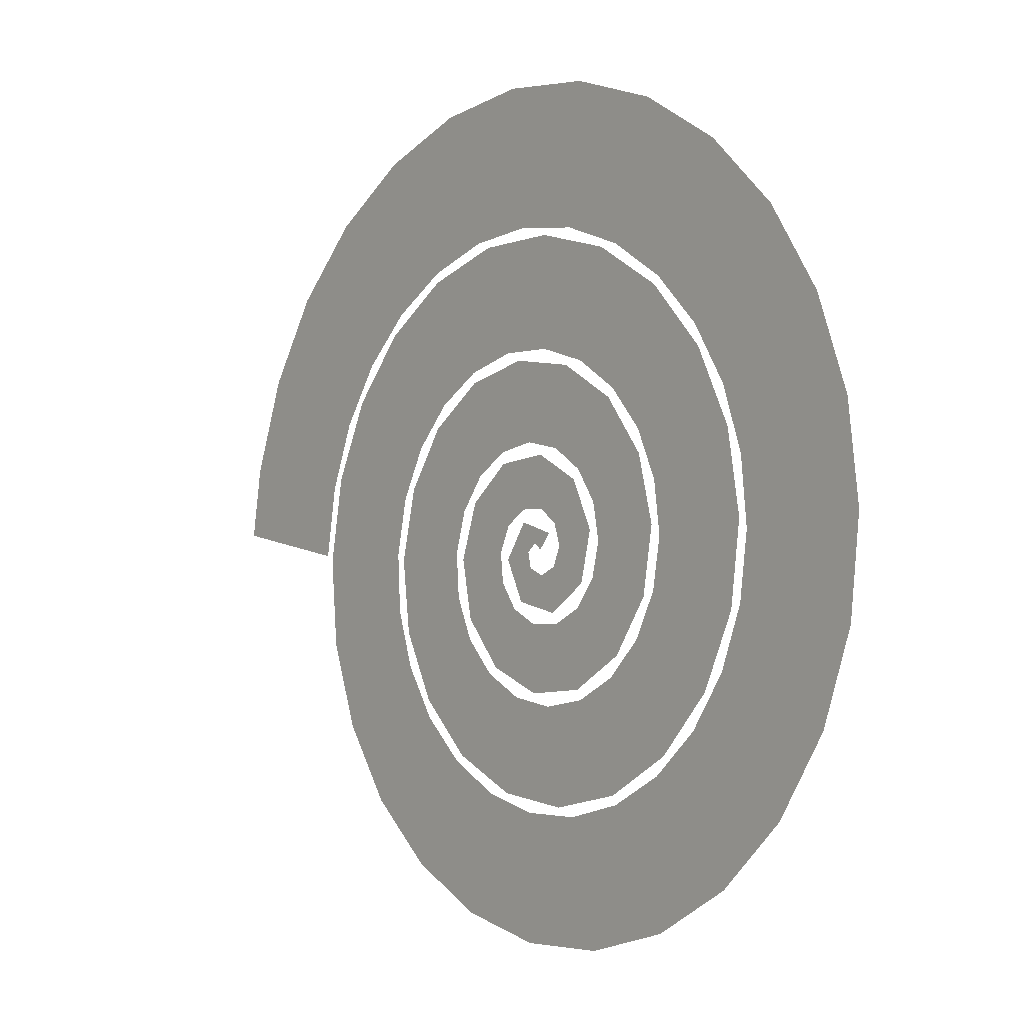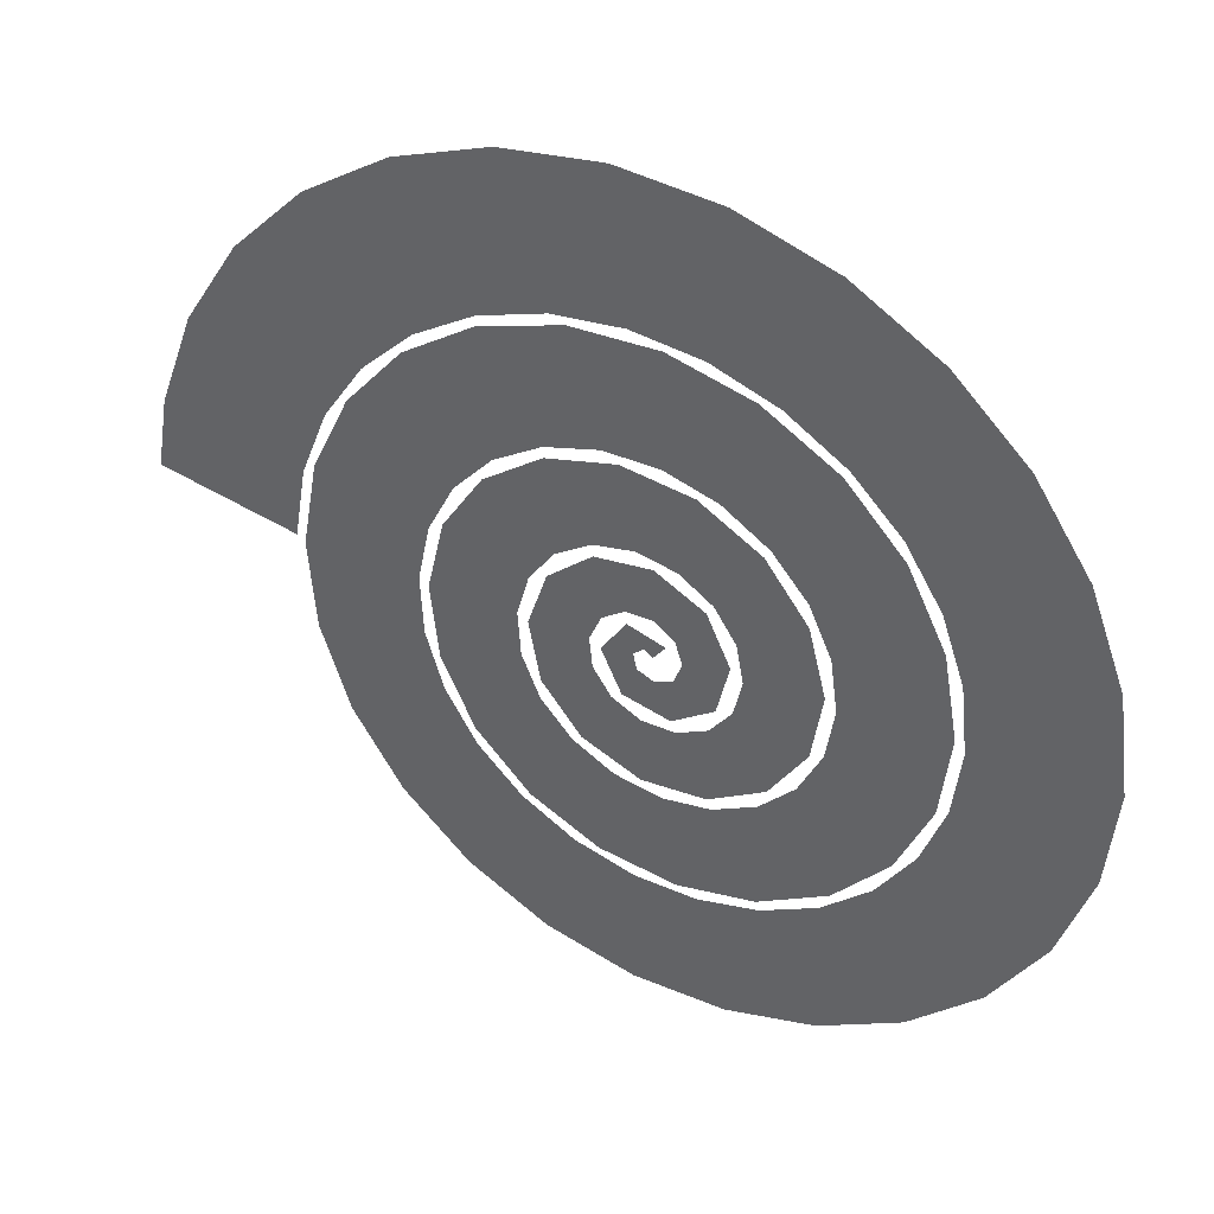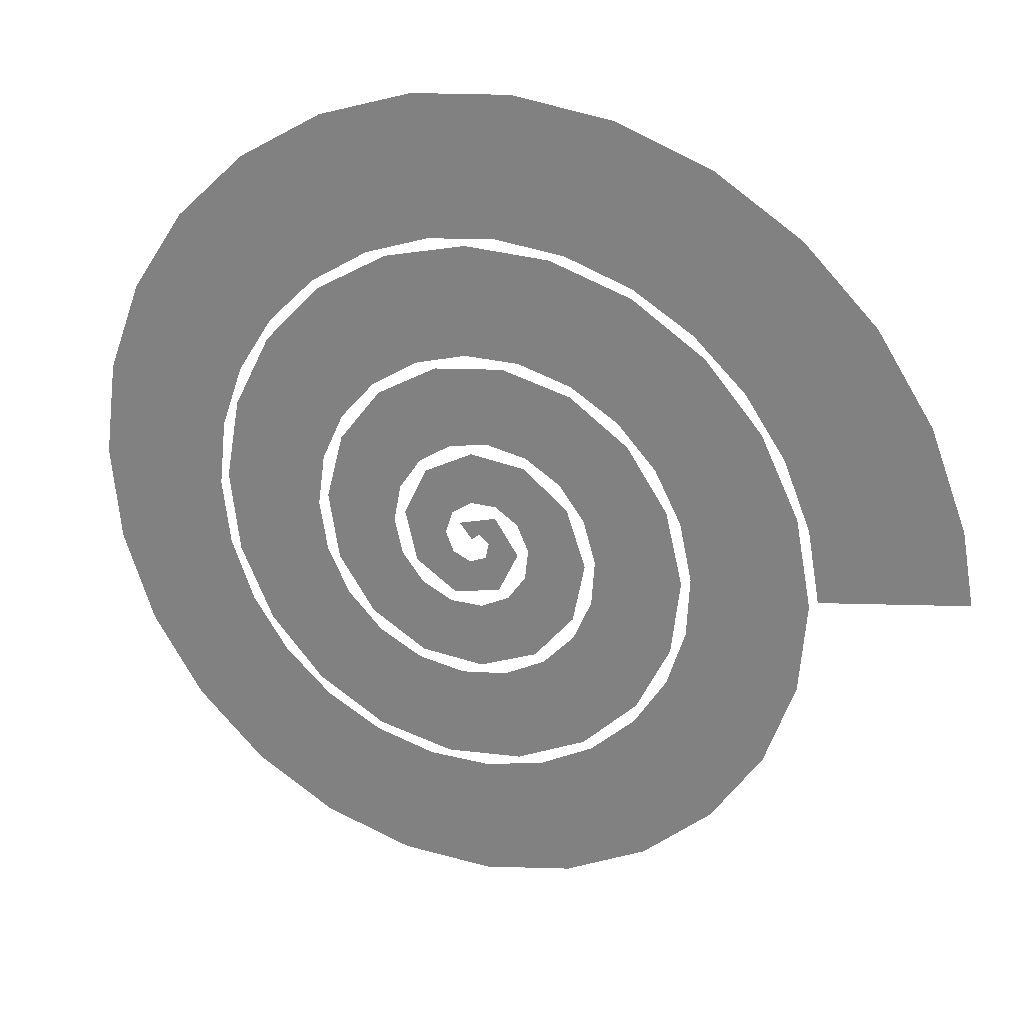
<metadata>
{"format":"obj","ext":"obj","renderer":"f3d","projection":"perspective","resolution":1024,"background":"white","views":[{"elev":-1.9,"azim":-129.5,"up":"+Y"},{"elev":38.3,"azim":-150.6,"up":"+Y"},{"elev":24.8,"azim":22.4,"up":"+Y"}]}
</metadata>
<code>
v 0.5 -0.01649 0
v 0.4604 -0.02322 0
v 0.4209 -0.02999 0
v 0.3813 -0.03672 0
v 0.3417 -0.04345 0
v 0.4865 0.06263 0
v 0.447 0.0559 0
v 0.4074 0.04918 0
v 0.3679 0.04241 0
v 0.3283 0.03568 0
v 0.4468 0.1689 0
v 0.4098 0.1541 0
v 0.3727 0.1393 0
v 0.3357 0.1245 0
v 0.2987 0.1097 0
v 0.3858 0.2639 0
v 0.353 0.2418 0
v 0.3202 0.2197 0
v 0.2873 0.1975 0
v 0.2545 0.1754 0
v 0.3065 0.3434 0
v 0.2793 0.315 0
v 0.2521 0.2866 0
v 0.2249 0.2582 0
v 0.1977 0.2298 0
v 0.2124 0.4038 0
v 0.1921 0.3705 0
v 0.1717 0.3372 0
v 0.1514 0.3039 0
v 0.1311 0.2705 0
v 0.1081 0.4423 0
v 0.09552 0.4057 0
v 0.08291 0.369 0
v 0.0703 0.3324 0
v 0.05773 0.2957 0
v -0.001519 0.4573 0
v -0.005863 0.419 0
v -0.01017 0.3808 0
v -0.01448 0.3426 0
v -0.01878 0.3043 0
v -0.1113 0.448 0
v -0.1071 0.41 0
v -0.103 0.372 0
v -0.09887 0.334 0
v -0.09472 0.2961 0
v -0.2157 0.4149 0
v -0.2034 0.3791 0
v -0.1911 0.3432 0
v -0.1788 0.3073 0
v -0.1665 0.2714 0
v -0.3097 0.3599 0
v -0.2899 0.3278 0
v -0.2701 0.2959 0
v -0.2503 0.2639 0
v -0.2305 0.2318 0
v -0.3886 0.2856 0
v -0.3624 0.259 0
v -0.3361 0.2325 0
v -0.3098 0.2059 0
v -0.2836 0.1793 0
v -0.4485 0.1959 0
v -0.4171 0.1761 0
v -0.3858 0.1563 0
v -0.3545 0.1365 0
v -0.3232 0.1167 0
v -0.4862 0.09558 0
v -0.4515 0.08351 0
v -0.4168 0.07144 0
v -0.3821 0.05933 0
v -0.3474 0.04725 0
v -0.5 -0.01015 0
v -0.4637 -0.01392 0
v -0.4274 -0.01773 0
v -0.3912 -0.02149 0
v -0.3549 -0.0253 0
v -0.4891 -0.1156 0
v -0.4532 -0.111 0
v -0.4174 -0.1063 0
v -0.3815 -0.1017 0
v -0.3456 -0.097 0
v -0.4542 -0.2151 0
v -0.4207 -0.2024 0
v -0.3872 -0.1896 0
v -0.3536 -0.1768 0
v -0.3201 -0.1641 0
v -0.3973 -0.3031 0
v -0.368 -0.2831 0
v -0.3386 -0.2629 0
v -0.3093 -0.2429 0
v -0.2799 -0.2228 0
v -0.3217 -0.3748 0
v -0.2981 -0.3486 0
v -0.2745 -0.3224 0
v -0.251 -0.2961 0
v -0.2274 -0.2699 0
v -0.2317 -0.4262 0
v -0.2152 -0.3953 0
v -0.1987 -0.3645 0
v -0.1823 -0.3337 0
v -0.1658 -0.3028 0
v -0.1326 -0.4541 0
v -0.1241 -0.4206 0
v -0.1156 -0.387 0
v -0.1071 -0.3534 0
v -0.0986 -0.3198 0
v -0.03028 -0.4573 0
v -0.0302 -0.423 0
v -0.03012 -0.3886 0
v -0.03001 -0.3543 0
v -0.02993 -0.32 0
v 0.06907 -0.4355 0
v 0.06081 -0.4025 0
v 0.05258 -0.3694 0
v 0.04431 -0.3365 0
v 0.03605 -0.3035 0
v 0.1594 -0.3901 0
v 0.1434 -0.3604 0
v 0.1274 -0.3308 0
v 0.1114 -0.3011 0
v 0.09537 -0.2714 0
v 0.2351 -0.324 0
v 0.2124 -0.2995 0
v 0.1897 -0.2751 0
v 0.167 -0.2506 0
v 0.1443 -0.2261 0
v 0.2913 -0.2416 0
v 0.2635 -0.2238 0
v 0.2356 -0.206 0
v 0.2078 -0.1882 0
v 0.1799 -0.1704 0
v 0.3246 -0.1483 0
v 0.2934 -0.1382 0
v 0.2623 -0.1282 0
v 0.2311 -0.1182 0
v 0.2 -0.1081 0
v 0.3327 -0.05014 0
v 0.3004 -0.04848 0
v 0.268 -0.04679 0
v 0.2357 -0.04514 0
v 0.2033 -0.04345 0
v 0.3153 0.04606 0
v 0.2839 0.03937 0
v 0.2526 0.03264 0
v 0.2213 0.02595 0
v 0.1899 0.01922 0
v 0.2735 0.1338 0
v 0.2454 0.1192 0
v 0.2172 0.1047 0
v 0.189 0.09012 0
v 0.1608 0.07559 0
v 0.2106 0.2068 0
v 0.1875 0.1855 0
v 0.1644 0.1643 0
v 0.1414 0.143 0
v 0.1183 0.1217 0
v 0.1309 0.2599 0
v 0.1146 0.2335 0
v 0.09825 0.2072 0
v 0.08191 0.1808 0
v 0.06557 0.1544 0
v 0.04058 0.2893 0
v 0.03209 0.2598 0
v 0.02359 0.2303 0
v 0.01509 0.2009 0
v 0.006632 0.1714 0
v -0.05366 0.2928 0
v -0.05377 0.2625 0
v -0.05385 0.2322 0
v -0.05392 0.2019 0
v -0.054 0.1716 0
v -0.1445 0.2704 0
v -0.1363 0.2415 0
v -0.1281 0.2127 0
v -0.1199 0.1839 0
v -0.1116 0.1551 0
v -0.2248 0.2237 0
v -0.2091 0.1987 0
v -0.1933 0.1736 0
v -0.1775 0.1486 0
v -0.1617 0.1236 0
v -0.2882 0.1568 0
v -0.2662 0.1375 0
v -0.2442 0.1182 0
v -0.2223 0.09893 0
v -0.2003 0.07963 0
v -0.3293 0.07517 0
v -0.303 0.06317 0
v -0.2768 0.05117 0
v -0.2505 0.03918 0
v -0.2243 0.02714 0
v -0.3448 -0.01411 0
v -0.3166 -0.01792 0
v -0.2883 -0.02172 0
v -0.2601 -0.02549 0
v -0.2319 -0.0293 0
v -0.3335 -0.1033 0
v -0.3058 -0.09862 0
v -0.278 -0.09401 0
v -0.2503 -0.08935 0
v -0.2226 -0.08474 0
v -0.2964 -0.1843 0
v -0.2717 -0.1717 0
v -0.247 -0.1592 0
v -0.2223 -0.1467 0
v -0.1975 -0.1341 0
v -0.2371 -0.2497 0
v -0.2176 -0.2306 0
v -0.1982 -0.2114 0
v -0.1787 -0.1922 0
v -0.1592 -0.1731 0
v -0.1613 -0.2935 0
v -0.1489 -0.2696 0
v -0.1364 -0.2457 0
v -0.124 -0.2219 0
v -0.1115 -0.198 0
v -0.07649 -0.3113 0
v -0.07215 -0.2851 0
v -0.06784 -0.259 0
v -0.0635 -0.2328 0
v -0.05919 -0.2067 0
v 0.008824 -0.3015 0
v 0.00471 -0.2758 0
v 0.000596 -0.25 0
v -0.003518 -0.2242 0
v -0.007632 -0.1984 0
v 0.08576 -0.2653 0
v 0.07376 -0.2426 0
v 0.06177 -0.2199 0
v 0.04981 -0.1972 0
v 0.03781 -0.1745 0
v 0.1461 -0.2066 0
v 0.1277 -0.1894 0
v 0.1092 -0.1721 0
v 0.09076 -0.1548 0
v 0.07234 -0.1376 0
v 0.1832 -0.1321 0
v 0.1605 -0.1221 0
v 0.1378 -0.1121 0
v 0.1151 -0.1021 0
v 0.0923 -0.09212 0
v 0.193 -0.05021 0
v 0.1687 -0.04852 0
v 0.1444 -0.04683 0
v 0.12 -0.04514 0
v 0.09568 -0.04345 0
v 0.1743 0.02918 0
v 0.1514 0.02253 0
v 0.1284 0.01588 0
v 0.1054 0.009228 0
v 0.08238 0.002538 0
v 0.1297 0.09631 0
v 0.1109 0.08232 0
v 0.09203 0.06828 0
v 0.07319 0.05425 0
v 0.05431 0.04025 0
v 0.06488 0.1427 0
v 0.05254 0.1232 0
v 0.04016 0.1038 0
v 0.02782 0.08439 0
v 0.01547 0.06494 0
v -0.0114 0.1621 0
v -0.01574 0.14 0
v -0.02009 0.1179 0
v -0.02443 0.09577 0
v -0.02878 0.07363 0
v -0.08853 0.1521 0
v -0.08445 0.1305 0
v -0.08034 0.1088 0
v -0.07626 0.08712 0
v -0.07215 0.06544 0
v -0.1553 0.1143 0
v -0.1436 0.0962 0
v -0.1318 0.07809 0
v -0.1201 0.06002 0
v -0.1083 0.04195 0
v -0.2017 0.05437 0
v -0.1843 0.04252 0
v -0.1668 0.03072 0
v -0.1494 0.01888 0
v -0.132 0.007074 0
v -0.2203 -0.01799 0
v -0.2001 -0.02184 0
v -0.18 -0.02565 0
v -0.1598 -0.02949 0
v -0.1396 -0.0333 0
v -0.2083 -0.09066 0
v -0.1888 -0.08605 0
v -0.1693 -0.08143 0
v -0.1499 -0.07686 0
v -0.1304 -0.07224 0
v -0.1678 -0.1508 0
v -0.1525 -0.1388 0
v -0.1371 -0.1269 0
v -0.1218 -0.1149 0
v -0.1064 -0.1029 0
v -0.1064 -0.1874 0
v -0.09802 -0.1705 0
v -0.08957 -0.1536 0
v -0.08111 -0.1367 0
v -0.07265 -0.1198 0
v -0.03647 -0.1933 0
v -0.03635 -0.175 0
v -0.03624 -0.1567 0
v -0.03612 -0.1384 0
v -0.03601 -0.12 0
v 0.02751 -0.1674 0
v 0.01955 -0.1516 0
v 0.01155 -0.1358 0
v 0.003595 -0.1199 0
v -0.004364 -0.1041 0
v 0.07122 -0.1156 0
v 0.05723 -0.1057 0
v 0.04327 -0.09585 0
v 0.02928 -0.08601 0
v 0.01532 -0.07617 0
v 0.08422 -0.05037 0
v 0.06784 -0.04864 0
v 0.0515 -0.04691 0
v 0.03512 -0.04518 0
v 0.01878 -0.04345 0
v 0.06327 0.0113 0
v 0.04889 0.004806 0
v 0.03451 -0.001692 0
v 0.02017 -0.008189 0
v 0.005786 -0.01469 0
v 0.0144 0.05217 0
v 0.005979 0.03968 0
v -0.002441 0.02714 0
v -0.01082 0.01465 0
v -0.01924 0.002115 0
v -0.04739 0.05975 0
v -0.0475 0.04541 0
v -0.04766 0.03107 0
v -0.04777 0.01673 0
v -0.04793 0.002384 0
v -0.1011 0.0316 0
v -0.09337 0.02045 0
v -0.08568 0.009304 0
v -0.07795 -0.001884 0
v -0.07023 -0.01303 0
v -0.1266 -0.02157 0
v -0.1144 -0.02549 0
v -0.1023 -0.02941 0
v -0.09022 -0.03333 0
v -0.07807 -0.03726 0
v -0.1131 -0.07713 0
v -0.1021 -0.07267 0
v -0.0911 -0.06817 0
v -0.08011 -0.06371 0
v -0.06915 -0.05925 0
v -0.06727 -0.108 0
v -0.06277 -0.09804 0
v -0.05827 -0.08808 0
v -0.05377 -0.07816 0
v -0.04927 -0.06825 0
v -0.01547 -0.09654 0
v -0.0194 -0.08751 0
v -0.02332 -0.07847 0
v -0.02724 -0.06944 0
v -0.03116 -0.0604 0
v 0.006517 -0.0511 0
v -0.001942 -0.04918 0
v -0.0104 -0.04725 0
v -0.0189 -0.04537 0
v -0.02736 -0.04345 0
v -0.01982 -0.01165 0
v -0.02451 -0.01726 0
v -0.0292 -0.02284 0
v -0.03389 -0.02845 0
v -0.03858 -0.03406 0
v -0.06123 -0.02368 0
v -0.05773 -0.02803 0
v -0.05423 -0.03237 0
v -0.05077 -0.03672 0
v -0.04727 -0.04106 0
f 25 29 30
f 19 14 18
f 308 303 307
f 102 98 97
f 102 103 98
f 237 232 236
f 151 147 146
f 192 188 187
f 13 12 17
f 18 14 13
f 11 16 12
f 80 75 79
f 93 92 97
f 33 34 29
f 17 16 21
f 62 66 67
f 182 181 186
f 84 88 89
f 142 141 146
f 284 279 283
f 15 10 14
f 339 340 335
f 363 359 358
f 294 293 298
f 250 245 249
f 272 268 267
f 209 208 213
f 218 217 222
f 242 243 238
f 317 318 313
f 8 12 13
f 22 21 26
f 69 73 74
f 139 143 144
f 152 147 151
f 156 161 157
f 168 172 173
f 176 181 177
f 171 176 172
f 93 98 94
f 110 109 114
f 96 101 97
f 163 162 167
f 157 161 162
f 168 167 172
f 162 161 166
f 33 28 32
f 57 56 61
f 81 86 82
f 103 102 107
f 39 34 38
f 21 22 17
f 1 6 2
f 11 12 7
f 48 47 52
f 36 32 31
f 10 9 14
f 8 7 12
f 9 13 14
f 9 8 13
f 57 62 58
f 19 15 14
f 49 45 44
f 20 15 19
f 43 42 47
f 10 5 9
f 94 95 90
f 68 64 63
f 59 54 58
f 75 70 74
f 99 95 94
f 144 140 139
f 164 169 165
f 153 154 149
f 87 86 91
f 99 100 95
f 135 134 139
f 122 117 121
f 162 158 157
f 159 160 155
f 163 168 164
f 178 177 182
f 179 174 178
f 234 238 239
f 253 252 257
f 252 253 248
f 243 242 247
f 285 289 290
f 297 296 301
f 195 199 200
f 199 204 200
f 219 223 224
f 250 249 254
f 279 274 278
f 315 319 320
f 354 353 358
f 319 314 318
f 358 359 354
f 329 324 328
f 310 305 309
f 304 309 305
f 314 319 315
f 330 334 335
f 338 339 334
f 350 349 354
f 327 328 323
f 375 370 374
f 355 354 359
f 304 303 308
f 302 307 303
f 324 319 323
f 308 309 304
f 330 329 334
f 357 362 358
f 322 327 323
f 224 223 228
f 204 199 203
f 189 185 184
f 188 184 183
f 203 202 207
f 258 254 253
f 231 232 227
f 284 288 289
f 288 283 287
f 227 232 228
f 237 241 242
f 231 236 232
f 247 248 243
f 252 247 251
f 263 264 259
f 252 251 256
f 299 294 298
f 282 278 277
f 312 313 308
f 311 312 307
f 341 346 342
f 358 353 357
f 348 349 344
f 6 7 2
f 22 26 27
f 26 31 27
f 32 36 37
f 11 7 6
f 42 46 47
f 31 32 27
f 37 38 33
f 43 47 48
f 51 52 47
f 53 52 57
f 47 46 51
f 62 61 66
f 88 93 89
f 78 77 82
f 36 41 37
f 56 52 51
f 77 72 76
f 76 72 71
f 77 81 82
f 97 98 93
f 97 92 96
f 107 108 103
f 112 108 107
f 142 137 141
f 196 197 192
f 167 171 172
f 127 122 126
f 141 137 136
f 132 127 131
f 152 151 156
f 158 153 157
f 147 142 146
f 152 156 157
f 167 166 171
f 167 162 166
f 143 142 147
f 137 132 136
f 131 127 126
f 122 123 118
f 112 113 108
f 117 116 121
f 117 112 116
f 126 122 121
f 113 112 117
f 106 107 102
f 106 111 107
f 111 112 107
f 111 116 112
f 136 132 131
f 133 128 132
f 143 138 142
f 138 133 137
f 158 154 153
f 148 143 147
f 184 180 179
f 172 176 177
f 183 179 178
f 177 181 182
f 183 187 188
f 182 186 187
f 145 144 149
f 139 134 138
f 152 148 147
f 149 144 148
f 168 173 169
f 172 177 173
f 183 178 182
f 173 177 178
f 133 138 134
f 137 142 138
f 137 133 132
f 128 123 127
f 132 128 127
f 123 119 118
f 127 123 122
f 119 120 115
f 134 129 133
f 129 130 125
f 92 87 91
f 82 86 87
f 85 84 89
f 83 87 88
f 89 93 94
f 88 87 92
f 104 100 99
f 104 99 103
f 101 102 97
f 101 106 102
f 96 92 91
f 93 88 92
f 73 72 77
f 67 71 72
f 63 62 67
f 66 71 67
f 81 77 76
f 78 73 77
f 28 23 27
f 18 17 22
f 41 42 37
f 41 46 42
f 53 57 58
f 52 56 57
f 68 63 67
f 57 61 62
f 13 17 18
f 12 16 17
f 54 49 53
f 44 39 43
f 72 68 67
f 69 64 68
f 22 23 18
f 22 27 23
f 28 33 29
f 32 37 33
f 4 8 9
f 3 7 8
f 32 28 27
f 29 24 28
f 33 38 34
f 37 42 38
f 54 50 49
f 38 42 43
f 63 59 58
f 48 52 53
f 59 63 64
f 58 62 63
f 74 73 78
f 68 72 73
f 82 83 78
f 82 87 83
f 60 55 59
f 54 53 58
f 73 69 68
f 70 65 69
f 83 79 78
f 70 69 74
f 84 80 79
f 74 78 79
f 55 54 59
f 49 44 48
f 43 39 38
f 35 30 34
f 2 7 3
f 3 8 4
f 23 19 18
f 23 28 24
f 34 30 29
f 19 24 20
f 19 23 24
f 35 39 40
f 48 44 43
f 45 40 44
f 5 4 9
f 44 40 39
f 24 25 20
f 24 29 25
f 39 35 34
f 64 60 59
f 65 60 64
f 84 85 80
f 90 85 89
f 79 75 74
f 55 50 54
f 53 49 48
f 50 45 49
f 69 65 64
f 83 84 79
f 83 88 84
f 94 90 89
f 123 124 119
f 115 114 119
f 128 124 123
f 129 134 130
f 108 109 104
f 109 105 104
f 120 124 125
f 114 115 110
f 125 124 129
f 150 145 149
f 154 155 150
f 169 170 165
f 195 190 194
f 149 154 150
f 130 134 135
f 148 153 149
f 159 164 160
f 154 159 155
f 164 165 160
f 169 174 170
f 174 173 178
f 158 159 154
f 158 163 159
f 175 179 180
f 175 174 179
f 189 184 188
f 185 180 184
f 193 189 188
f 190 185 189
f 113 109 108
f 110 105 109
f 108 104 103
f 105 100 104
f 98 99 94
f 98 103 99
f 118 119 114
f 124 120 119
f 148 144 143
f 145 140 144
f 113 114 109
f 113 118 114
f 117 118 113
f 117 122 118
f 128 129 124
f 128 133 129
f 143 139 138
f 140 135 139
f 152 153 148
f 152 157 153
f 159 163 164
f 158 162 163
f 170 174 175
f 169 173 174
f 164 168 169
f 163 167 168
f 187 183 182
f 184 179 183
f 186 191 187
f 198 194 193
f 194 198 199
f 193 188 192
f 198 203 199
f 191 192 187
f 209 213 214
f 229 228 233
f 223 218 222
f 239 238 243
f 233 232 237
f 258 253 257
f 248 247 252
f 268 269 264
f 254 249 253
f 234 233 238
f 228 232 233
f 240 239 244
f 234 229 233
f 264 260 259
f 235 230 234
f 263 268 264
f 255 250 254
f 225 229 230
f 224 228 229
f 220 219 224
f 214 213 218
f 219 214 218
f 211 207 206
f 189 194 190
f 189 193 194
f 223 219 218
f 210 209 214
f 208 204 203
f 205 200 204
f 205 209 210
f 204 208 209
f 225 220 224
f 220 215 219
f 235 234 239
f 230 229 234
f 199 195 194
f 209 205 204
f 215 214 219
f 210 214 215
f 229 225 224
f 240 235 239
f 245 240 244
f 259 260 255
f 259 255 254
f 265 260 264
f 249 245 244
f 258 259 254
f 258 263 259
f 269 265 264
f 273 269 268
f 270 265 269
f 284 280 279
f 275 270 274
f 285 284 289
f 279 275 274
f 293 289 288
f 300 304 305
f 300 299 304
f 274 270 269
f 285 280 284
f 289 294 290
f 293 288 292
f 314 315 310
f 320 319 324
f 337 338 333
f 345 349 350
f 365 360 364
f 335 334 339
f 310 309 314
f 329 328 333
f 355 359 360
f 360 359 364
f 325 329 330
f 323 319 318
f 345 344 349
f 345 340 344
f 350 354 355
f 349 353 354
f 374 369 373
f 369 365 364
f 304 299 303
f 300 295 299
f 283 279 278
f 280 275 279
f 295 294 299
f 295 290 294
f 313 314 309
f 313 318 314
f 325 324 329
f 325 320 324
f 267 268 263
f 273 274 269
f 297 293 292
f 294 289 293
f 296 297 292
f 303 299 298
f 322 323 318
f 328 324 323
f 342 343 338
f 334 329 333
f 333 338 334
f 344 340 339
f 370 369 374
f 370 365 369
f 343 348 344
f 353 349 348
f 362 363 358
f 352 348 347
f 363 364 359
f 369 364 368
f 346 351 347
f 367 363 362
f 368 364 363
f 367 368 363
f 373 369 368
f 337 332 336
f 352 353 348
f 341 337 336
f 357 353 352
f 368 367 372
f 347 351 352
f 368 372 373
f 352 351 356
f 298 302 303
f 297 301 302
f 326 331 327
f 327 332 328
f 321 326 322
f 332 333 328
f 322 326 327
f 337 333 332
f 316 312 311
f 317 313 312
f 347 348 343
f 339 343 344
f 342 347 343
f 312 308 307
f 313 309 308
f 342 338 337
f 343 339 338
f 268 272 273
f 278 274 273
f 271 276 272
f 278 273 277
f 282 283 278
f 288 284 283
f 286 287 282
f 292 288 287
f 249 248 253
f 249 244 248
f 244 243 248
f 244 239 243
f 223 227 228
f 226 231 227
f 257 262 258
f 258 262 263
f 262 267 263
f 272 277 273
f 191 196 192
f 197 193 192
f 207 202 206
f 203 198 202
f 208 207 212
f 208 203 207
f 221 217 216
f 218 213 217
f 227 222 226
f 227 223 222
f 252 256 257
f 261 266 262
f 276 281 277
f 287 283 282
f 262 266 267
f 267 266 271
f 298 297 302
f 298 293 297
f 237 242 238
f 241 246 242
f 233 237 238
f 236 241 237
f 271 272 267
f 213 212 217
f 213 208 212
f 198 197 202
f 198 193 197
f 196 201 197
f 201 202 197
f 217 212 216
f 206 202 201
f 212 211 216
f 212 207 211
f 222 221 226
f 222 217 221
f 246 247 242
f 251 247 246
f 257 256 261
f 276 277 272
f 257 261 262
f 281 282 277
f 286 282 281
f 291 287 286
f 306 302 301
f 352 356 357
f 307 306 311
f 307 302 306
f 292 291 296
f 292 287 291
f 316 317 312
f 322 318 317
f 317 316 321
f 317 321 322
f 356 361 357
f 361 362 357
f 367 362 366
f 367 366 371
f 342 346 347
f 332 331 336
f 332 327 331
f 337 341 342
f 366 362 361
f 367 371 372

</code>
